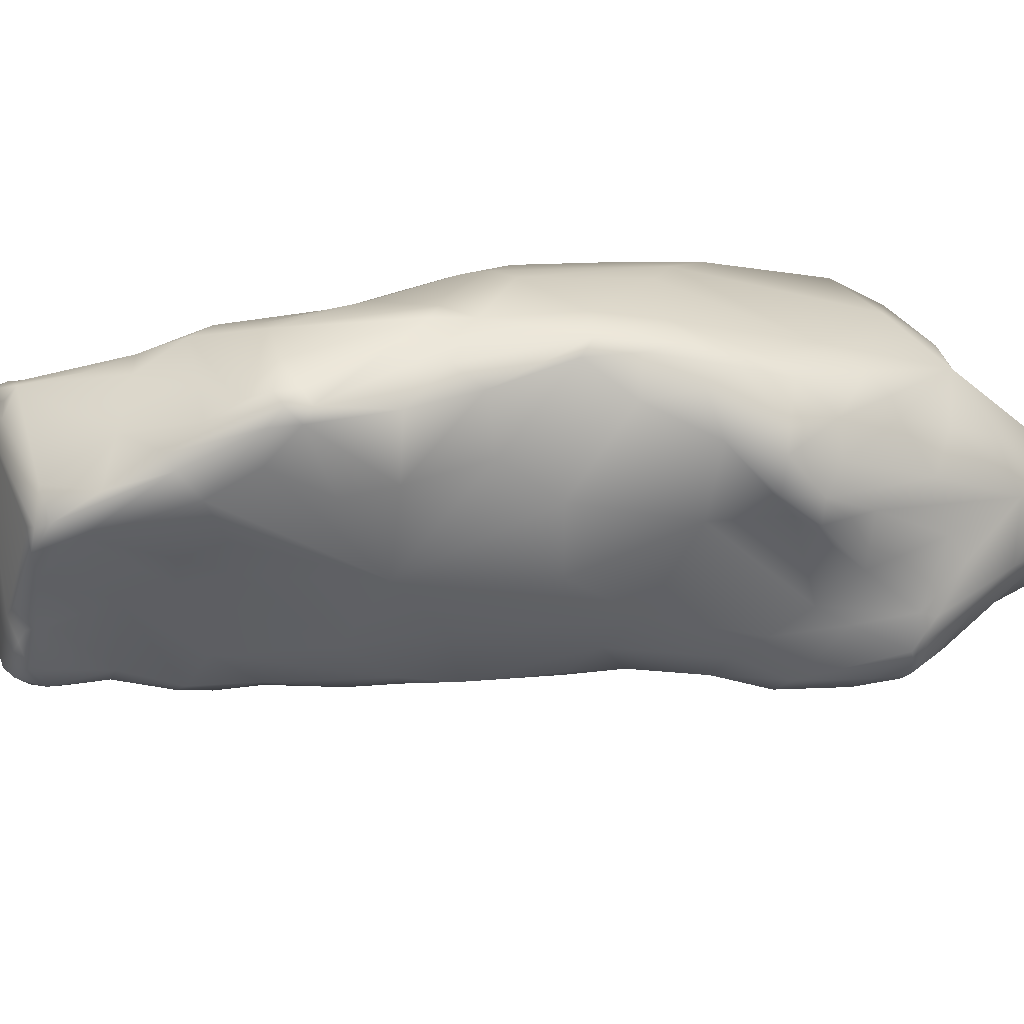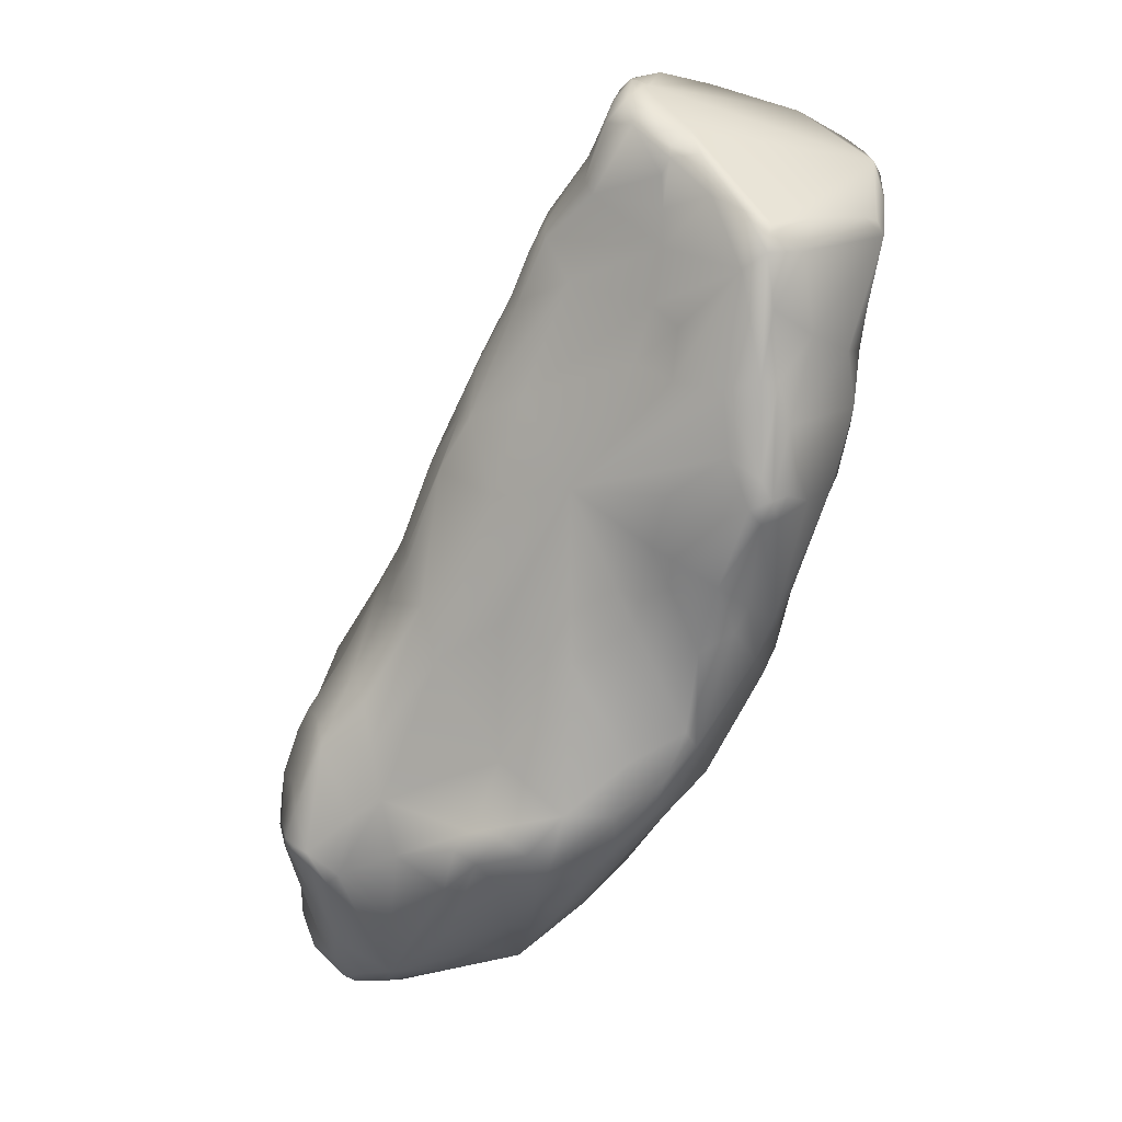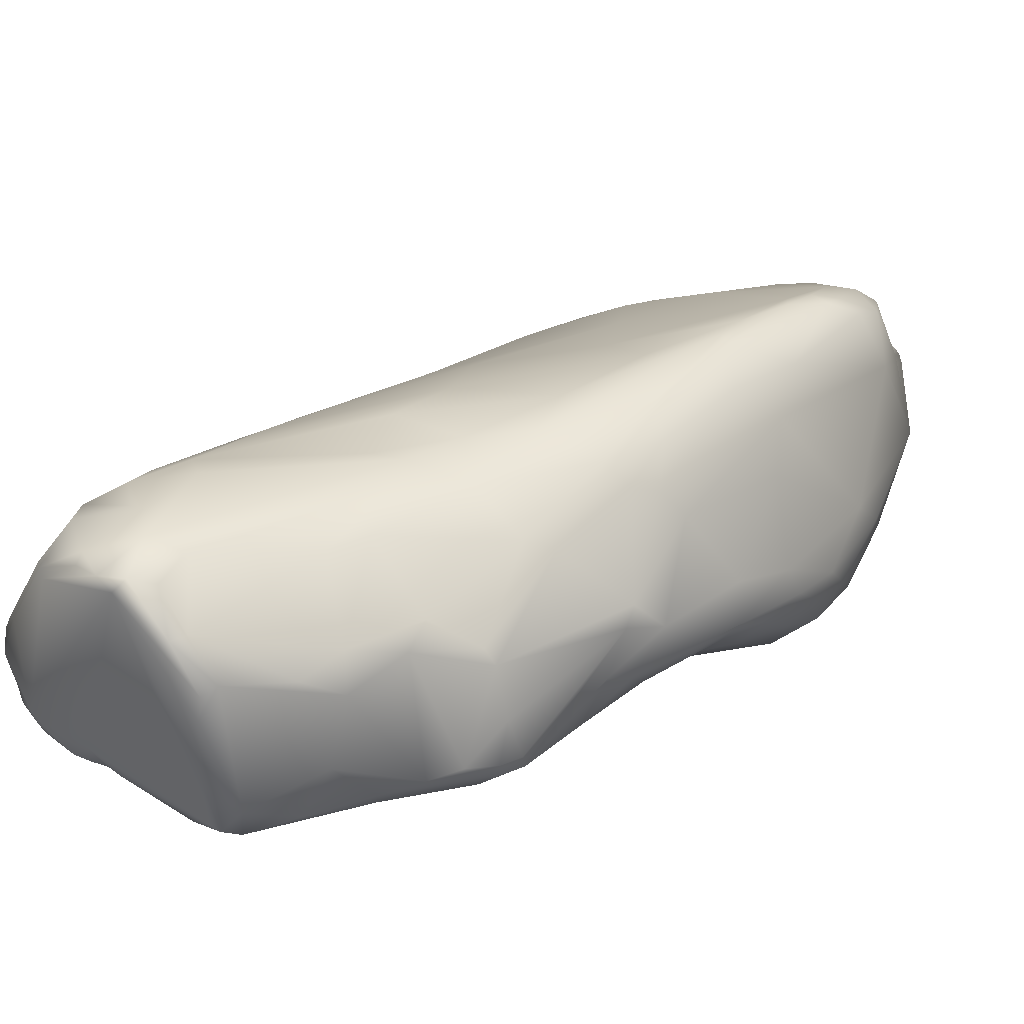
<metadata>
{"format":"obj","ext":"obj","renderer":"f3d","projection":"perspective","resolution":1024,"background":"white","views":[{"elev":-54.8,"azim":-62.7,"up":"+Z"},{"elev":3.4,"azim":-155.2,"up":"+Y"},{"elev":13.3,"azim":-102.3,"up":"+Z"}]}
</metadata>
<code>
o larm
v -0.6676 3.815 -0.1307
v -0.2812 3.391 -0.1454
v -0.5113 3.67 -0.2395
v 0.9729 -1.2 1.617
v -0.003078 -2.47 1.936
v 1.398 -2.163 1.79
v -0.07217 2.571 0.4911
v 0.4796 2.399 0.02915
v -0.1398 3.113 0.06456
v -1.017 1.229 1.247
v -1.463 2.914 1.041
v -1.623 1.509 1.062
v -1.781 2.894 1.002
v -2.436 0.5761 -1.411
v -2.515 0.446 -1.336
v -2.623 0.6443 -1.352
v -2.77 0.6378 -0.8626
v -2.828 0.747 -0.3937
v -2.779 0.9889 -1.23
v -2.071 -0.1127 -1.179
v -2.081 -0.5282 -0.803
v -2.193 -0.3087 -0.7503
v -2.307 0.1494 0.3637
v -2.252 -0.5047 -0.1373
v -1.983 -0.5305 0.7626
v -2.064 0.7559 0.8627
v -2.466 1.649 0.597
v -2.309 0.4189 0.4571
v -1.296 -2.117 -0.183
v -1.155 -2.275 -0.4344
v -0.7661 -2.695 -0.3673
v -0.5459 -2.222 -1.051
v -0.3415 -2.714 -0.9065
v -0.9165 -2.243 -0.7864
v 3.247 -3.152 0.8471
v 3.129 -2.76 1.158
v 3.21 -3.207 0.9257
v 3.299 -2.884 0.6027
v 3.281 -2.695 0.5526
v 3.193 -2.172 0.995
v 2.459 -3.002 1.517
v 3.09 -2.196 1.216
v 2.497 -1.922 1.514
v 3.14 -3.405 0.9205
v 2.353 -2.11 -0.9454
v 2.09 -1.487 -0.9175
v 2.47 -1.47 -0.4417
v -2.282 -0.4346 -0.3207
v -2.631 0.4914 -1.217
v -2.264 1.582 -1.567
v -2.281 1.023 -1.494
v -2.556 0.827 -1.443
v -1.696 0.6802 -1.412
v -0.7379 0.7318 -1.334
v -1.497 0.2263 -1.273
v 0.4392 0.254 1.37
v -0.2969 -0.7719 1.63
v -1.578 -1.448 -0.6738
v -1.217 -0.4964 -1.008
v -1.101 -1.733 -0.8622
v 2.921 -2.664 -0.2548
v 2.816 -2.861 -0.3373
v 2.494 -2.528 -0.9076
v 2.399 -2.644 -1.008
v 2.386 -2.789 -0.9554
v -1.621 -1.596 -0.5372
v -1.796 -0.7106 -0.9282
v -1.656 -1.574 -0.1584
v 0.1128 -2.738 1.948
v 0.6407 -3.072 1.934
v 0.3623 -2.429 -1.083
v 0.08458 -2.429 -1.139
v -1.566 0.7435 1.148
v -1.786 1.263 1.035
v -0.1639 -2.433 1.909
v -0.4814 -1.893 1.836
v -0.8245 -1.699 1.706
v 0.001646 -2.854 1.882
v -2.908 2.734 -1.407
v -2.909 3.039 -1.139
v -2.684 2.882 -1.634
v -2.688 2.966 -1.567
v -2.947 3.658 0.3843
v -2.997 1.948 -0.1468
v -2.867 1.297 0.01702
v -2.241 1.549 0.8227
v -2.553 2.016 0.5121
v -2.246 1.874 0.8058
v -2.976 3.55 0.492
v -3.159 3.267 0.04548
v -2.997 3.322 0.4417
v -2.64 3.381 0.7252
v -2.823 3.759 0.488
v -2.539 3.84 0.6111
v -2.629 3.897 0.5255
v -2.252 4.134 0.341
v -1.863 3.887 0.6973
v -2.33 3.357 0.855
v -2.207 3.451 0.8635
v -1.588 4.352 -0.1513
v -1.332 4.249 -0.9815
v -2.2 4.147 0.4152
v -1.492 4.375 -0.1472
v -2.067 4.155 0.4291
v -2.684 2.716 -1.67
v -2.469 2.576 -1.698
v -2.581 1.652 -1.524
v -2.458 3.072 -1.615
v -1.972 3.59 -1.368
v 0.4433 1.344 -0.9534
v 0.105 0.645 -1.153
v -0.1809 1.551 -1.121
v -1.705 3.667 -1.379
v -1.797 3.828 -1.179
v -1.61 3.803 -1.352
v -1.522 3.929 -1.316
v -1.349 3.863 -1.384
v -1.619 3.423 -1.385
v -0.9086 3.298 -1.237
v -0.6347 2.553 -1.149
v -1.632 2.811 -1.382
v -0.3825 2.949 -1.069
v -1.048 3.906 -1.266
v -1.047 4.106 -1.119
v -0.9248 3.808 -1.164
v -1.354 -1.909 -0.6183
v -1.255 4.412 -0.3111
v -1.151 4.31 -0.9324
v -1.213 4.303 -0.9532
v -1.1 4.336 -0.841
v -0.8233 4.086 -0.5251
v -0.9446 4.273 -0.6108
v -0.9747 4.345 -0.5413
v -1.033 4.385 -0.5995
v -1.233 4.118 -1.225
v -1.274 4.186 -1.128
v -1.033 4.253 -0.8988
v -0.9803 4.188 -0.8488
v 0.9093 -3.444 1.856
v 1.164 -3.123 1.889
v -0.6248 3.827 -0.4161
v -0.7188 3.886 -0.609
v -2.969 1.453 -0.2037
v -2.767 1.289 -1.314
v -1.26 -2.004 0.6318
v -0.361 -3.079 0.1033
v -1.06 -2.09 1.084
v 0.0777 -3.183 1.766
v 0.3132 -3.531 1.239
v 0.5194 -3.509 1.708
v 0.2012 -3.03 1.89
v -0.7438 -2.299 1.486
v -1.151 -1.651 1.376
v -1.487 -0.8348 1.334
v -1.905 -0.3379 0.9706
v -1.706 -0.8817 1.078
v -1.922 -0.8009 0.7065
v -0.7136 -1.66 1.76
v -1.666 0.1939 1.193
v -0.7852 -0.9698 1.623
v -0.5819 0.6504 1.372
v 0.3277 1.807 0.9908
v -0.8711 2.24 1.141
v 1.061 0.5055 1.205
v 0.6702 -3.93 0.5385
v 0.3927 -3.454 -0.2984
v 0.8058 -3.773 -0.09431
v -0.04187 -3.358 -0.09233
v 0.2015 -3.465 -0.2193
v -0.1735 -2.618 -1.032
v 1.263 -4.055 0.1841
v 1.73 -4.059 -0.1372
v 1.465 -3.421 -0.6223
v 1.771 -3.463 -0.6488
v 1.963 -3.06 -0.9672
v 2.227 -3.753 -0.362
v 2.111 -4.142 0.007539
v 1.829 -2.957 -0.9979
v 1.646 -2.394 -1.05
v 2.113 -2.755 -1.092
v 2.273 -2.712 -1.063
v 2.102 -2.905 -1.047
v 1.456 -0.3754 -0.694
v 1.123 0.0477 -0.8621
v 1.21 0.1092 -0.775
v 1.088 0.9215 -0.5046
v 0.5829 1.385 -0.8626
v 1.108 1.201 -0.194
v 1.861 -0.3145 -0.1319
v 1.471 0.1801 -0.3659
v 1.882 0.1486 0.4073
v 0.7992 1.463 0.8896
v 1.071 0.8006 1.079
v 1.317 0.7791 0.8884
v 1.429 0.6468 0.05906
v 1.134 1.31 0.4062
v 1.414 0.8761 0.483
v 0.9857 -3.672 1.73
v 2.197 -3.537 1.519
v 2.466 -4.354 0.4462
v 2.418 -4.428 0.9198
v 2.208 -4.414 0.9122
v 2.532 -4.372 0.888
v 2.445 -4.366 1.02
v 2.018 -4.262 0.271
v 2.509 -3.815 -0.149
v 2.864 -4 0.3003
v 2.441 -4.018 -0.01888
v 2.633 -4.295 0.4541
v 2.689 -4.273 0.542
v 2.891 -4.031 0.3976
v 2.752 -4.096 0.9458
v 2.625 -4.07 1.147
v 1.821 -1.789 1.68
v 1.719 -1.455 1.651
v 3.181 -1.914 0.9597
v 3.128 -1.716 0.809
v 2.996 -1.391 0.9569
v 1.349 0.4929 1.12
v 1.904 -0.5589 1.371
v 2.148 -0.7516 1.332
v 2.761 -0.9763 0.6367
v 2.929 -1.47 0.5025
v 2.359 -0.9487 0.08091
v 2.669 -0.8535 0.89
v 2.609 -0.7298 0.7432
v 2.235 -0.2968 0.5386
v 2.961 -1.291 0.7711
v 2.583 -1.615 1.438
v 2.982 -1.702 1.205
v 2.836 -1.365 1.153
v 3.04 -2.403 -0.01641
v 2.98 -1.935 0.105
v 2.691 -3.831 1.217
v 2.176 -3.84 1.419
v 2.439 -3.986 1.286
v 2.943 -3.315 0.1681
v 3.031 -3.693 0.3602
v 1.73 -1.055 -0.8681
v 1.943 -1.736 -1.09
v 1.55 -1.317 -0.978
v 2.139 -0.9488 -0.3244
v 0.9337 -0.3867 -0.9827
v 0.008522 -0.4927 -1.163
v -0.6611 -0.8351 -1.142
v 2.766 -2.115 -0.4187
v 1.189 -2.721 -1.024
v 1.326 -2.205 -1.049
v 0.07997 -1.756 -1.083
v 0.1683 -2.97 -0.8988
v 0.3205 -2.732 -1.073
v 0.8922 -3.536 -0.5715
v -0.5166 -2.885 -0.5359
v -0.1085 -3.079 -0.6966
v -1.248 -0.1387 1.394
v -0.7639 2.408 1.066
v -1.673 3.43 0.9297
v -1.663 3.785 0.7659
v -1.139 3.995 0.1867
v -1.524 4.087 0.3543
v 0.6496 1.973 -0.2839
v 0.4202 1.842 -0.8311
v 0.2098 2.809 -0.1859
v -0.06279 2.399 -0.9742
v -0.3547 3.081 -1.015
v -0.1433 2.837 -0.9316
v 0.07855 2.473 -0.8163
v -0.1885 3.22 -0.6151
v -0.7453 3.506 0.3236
v 1.048 1.521 0.3043
v 0.9678 1.412 0.6383
v 0.8772 1.74 0.3597
v 0.04263 2.137 0.9169
v -2.765 3.071 0.6087
v -2.124 -0.8004 -0.3698
v -1.882 -1.029 0.4771
v -1.743 1.665 -1.44
v -1.809 2.12 -1.464
v -1.33 1.828 -1.295
v -1.515 2.324 -1.347
v -1.074 4.186 -0.1644
v 0.9752 1.662 0.1525
v 1.727 0.4385 0.6461
v -0.02325 2.078 0.9867
v -0.3736 2.308 0.9569
v 0.1155 2.881 -0.02263
v -0.1591 3.195 -0.04973
v -0.6196 3.696 -0.6806
v -0.4128 3.551 -0.3291
v -1.458 3.234 0.9669
v -1.21 3.513 0.6822
v -3.134 3.125 0.08092
v 0.7313 -3.02 -0.9258
v 0.5217 -2.604 -1.132
v 0.7512 -0.8743 -1.04
v 2.33 -3.321 -0.5947
v 1.445 -1.712 -1.038
v 2.233 -2.354 -1.1
v 2.853 -1.757 -0.01371
v 1.466 -3.941 1.071
v 0.8343 -3.821 1.234
v 3.069 -3.696 0.4561
v 2.718 -3.393 1.327
v 1.512 -2.911 1.84
v 3.146 -2.047 1.149
v 2.938 -1.368 1.043
v 2.229 -1.16 1.466
v 2.442 -0.5333 0.709
v 2.274 -4.312 1.103
v 2.534 -4.287 0.3467
v 2.22 -4.386 1.005
v 0.7676 0.8771 -0.9223
v -3.255 2.928 -0.2855
v -3.124 2.307 -0.3349
v -3.01 1.931 -0.4975
v -2.896 2.05 -1.114
v -1.251 4.428 -0.5221
v -1.435 4.076 -1.183
v -0.7956 3.442 -1.153
v -1.635 3.137 -1.384
v -1.702 3.564 -1.4
v -2.124 3.218 -1.51
v -2.702 1.658 -1.426
v -2.703 2.253 -1.553
v -3.221 3.057 -0.3762
v -2.831 0.841 -0.2495
v -3.174 3.07 -0.579
v -0.854 -2.537 -0.5831
v -2.727 0.6967 -1.24
f 1 2 3
f 4 5 6
f 7 8 9
f 10 11 12
f 12 11 13
f 14 15 16
f 17 18 19
f 20 21 22
f 20 22 15
f 23 24 25
f 26 27 28
f 29 30 31
f 32 33 34
f 35 36 37
f 38 39 40
f 41 42 43
f 35 37 44
f 45 46 47
f 48 49 15
f 50 51 52
f 14 51 53
f 54 55 53
f 56 57 4
f 58 59 60
f 61 62 63
f 64 62 65
f 58 66 67
f 54 59 55
f 66 29 68
f 69 70 5
f 32 71 72
f 73 74 26
f 75 76 77
f 75 77 78
f 79 80 81
f 82 80 83
f 27 84 85
f 27 86 87
f 74 88 86
f 89 90 91
f 83 90 89
f 89 92 93
f 94 95 93
f 83 93 96
f 97 94 98
f 97 98 99
f 100 101 96
f 96 95 102
f 103 100 104
f 105 106 107
f 79 81 105
f 82 108 81
f 106 105 108
f 82 109 108
f 110 111 112
f 113 114 115
f 116 117 115
f 118 117 119
f 120 121 122
f 123 124 125
f 58 60 126
f 103 127 100
f 128 129 130
f 131 132 133
f 133 134 127
f 124 135 128
f 101 129 136
f 124 128 137
f 132 138 134
f 139 140 70
f 131 141 142
f 143 144 19
f 145 146 147
f 148 149 150
f 148 150 151
f 152 153 147
f 154 155 156
f 157 153 156
f 154 158 159
f 154 159 155
f 160 57 161
f 162 163 164
f 165 166 167
f 165 168 169
f 32 72 170
f 165 167 171
f 172 173 174
f 172 175 176
f 172 176 177
f 178 179 180
f 180 181 182
f 183 184 185
f 186 187 188
f 189 190 191
f 192 193 194
f 190 183 185
f 186 188 190
f 195 196 197
f 198 199 140
f 200 201 202
f 203 204 201
f 200 202 205
f 206 207 208
f 200 209 201
f 210 209 211
f 212 213 203
f 6 214 215
f 216 217 218
f 38 62 61
f 219 220 221
f 222 223 224
f 225 218 226
f 227 222 224
f 222 228 223
f 217 228 218
f 229 230 231
f 39 61 232
f 40 233 216
f 38 40 35
f 223 228 233
f 234 44 37
f 235 236 199
f 237 238 206
f 206 238 207
f 239 240 241
f 239 189 242
f 243 184 183
f 239 241 243
f 54 244 245
f 246 232 63
f 178 180 175
f 247 248 178
f 178 175 174
f 32 249 71
f 250 251 252
f 253 33 254
f 29 31 146
f 5 57 76
f 255 158 160
f 152 77 153
f 154 77 158
f 152 148 78
f 152 149 148
f 74 92 88
f 12 13 74
f 163 256 11
f 98 13 257
f 99 257 258
f 259 103 260
f 261 262 263
f 262 110 264
f 261 188 262
f 120 122 264
f 265 264 122
f 265 266 264
f 267 264 266
f 268 266 265
f 1 9 2
f 1 269 9
f 7 9 269
f 196 270 271
f 272 273 192
f 8 273 272
f 88 92 274
f 275 68 276
f 23 155 28
f 126 66 58
f 30 66 126
f 30 29 66
f 106 277 50
f 277 278 279
f 106 278 277
f 278 280 279
f 280 106 121
f 278 106 280
f 279 280 112
f 112 120 110
f 120 264 110
f 280 121 120
f 28 155 26
f 18 48 24
f 276 68 145
f 274 92 89
f 131 133 281
f 1 131 281
f 188 261 282
f 283 271 192
f 270 8 272
f 8 282 263
f 270 282 8
f 284 273 285
f 271 272 192
f 271 270 272
f 162 193 192
f 162 164 193
f 273 162 192
f 273 284 162
f 8 263 286
f 287 286 263
f 9 286 287
f 286 9 8
f 7 269 256
f 265 288 268
f 269 1 259
f 3 263 289
f 2 287 263
f 2 9 287
f 263 266 268
f 266 263 267
f 187 110 262
f 187 262 188
f 262 264 267
f 263 282 261
f 263 262 267
f 284 163 162
f 284 256 163
f 258 290 291
f 260 258 259
f 258 97 99
f 257 290 258
f 257 99 98
f 290 257 11
f 257 13 11
f 285 7 256
f 284 285 256
f 11 161 163
f 161 11 10
f 13 92 74
f 274 87 88
f 75 78 69
f 153 77 154
f 158 76 160
f 26 159 73
f 274 292 87
f 10 255 161
f 146 168 165
f 168 31 253
f 146 31 168
f 29 146 145
f 293 251 294
f 252 251 293
f 293 294 247
f 71 248 247
f 248 249 295
f 71 249 248
f 174 175 172
f 176 182 296
f 206 176 296
f 179 248 297
f 178 248 179
f 206 296 62
f 175 180 182
f 63 64 298
f 64 180 298
f 64 181 180
f 240 239 46
f 296 65 62
f 84 87 292
f 63 232 61
f 245 249 32
f 249 244 295
f 245 244 249
f 295 244 54
f 243 241 297
f 4 57 5
f 183 189 239
f 189 183 190
f 47 242 299
f 191 224 189
f 114 82 83
f 241 240 297
f 300 301 165
f 301 235 198
f 300 235 301
f 235 199 198
f 238 237 302
f 302 237 38
f 236 234 303
f 199 303 41
f 199 236 303
f 35 302 38
f 41 43 304
f 233 228 217
f 42 41 36
f 42 36 305
f 234 36 303
f 36 40 305
f 35 40 36
f 229 43 42
f 230 42 305
f 230 229 42
f 218 305 216
f 305 306 230
f 218 306 305
f 305 40 216
f 216 233 217
f 40 39 233
f 237 62 38
f 233 39 232
f 232 246 233
f 246 299 233
f 47 299 246
f 43 214 304
f 214 229 215
f 43 229 214
f 221 220 307
f 231 306 221
f 223 242 224
f 231 221 307
f 219 164 220
f 230 306 231
f 306 218 225
f 226 228 222
f 226 222 227
f 219 306 225
f 219 221 306
f 283 308 227
f 225 308 283
f 226 308 225
f 226 227 308
f 225 283 219
f 226 218 228
f 299 242 223
f 220 215 307
f 229 307 215
f 233 299 223
f 304 214 6
f 213 44 234
f 212 44 213
f 36 41 303
f 44 212 211
f 234 236 213
f 203 213 204
f 309 236 235
f 236 204 213
f 309 204 236
f 302 44 211
f 238 211 207
f 238 302 211
f 203 211 212
f 210 211 203
f 207 209 310
f 211 209 207
f 209 200 310
f 203 209 210
f 201 209 203
f 208 207 310
f 200 177 310
f 177 205 172
f 200 205 177
f 205 171 172
f 171 202 165
f 205 202 171
f 201 311 202
f 311 204 309
f 201 204 311
f 300 309 235
f 202 300 165
f 300 311 309
f 202 311 300
f 140 41 304
f 140 199 41
f 140 139 198
f 282 196 195
f 270 196 282
f 197 227 191
f 195 191 190
f 197 191 195
f 188 282 195
f 188 195 190
f 185 186 190
f 194 193 219
f 219 193 164
f 194 283 192
f 271 197 196
f 271 283 197
f 283 194 219
f 220 164 4
f 56 4 164
f 227 224 191
f 242 46 239
f 242 47 46
f 185 184 312
f 312 110 187
f 187 185 312
f 187 186 185
f 184 243 312
f 243 111 312
f 111 295 54
f 243 295 111
f 312 111 110
f 243 183 239
f 297 295 243
f 248 295 297
f 45 47 246
f 63 45 246
f 237 206 62
f 45 63 298
f 65 181 64
f 182 181 65
f 177 208 310
f 177 176 208
f 176 175 182
f 178 173 247
f 174 173 178
f 173 293 247
f 293 172 252
f 173 172 293
f 172 167 252
f 171 167 172
f 170 251 250
f 251 72 294
f 170 72 251
f 254 170 250
f 170 33 32
f 254 33 170
f 254 168 253
f 169 168 254
f 252 166 250
f 167 166 252
f 313 314 292
f 169 166 165
f 166 254 250
f 169 254 166
f 164 163 56
f 163 161 56
f 161 57 56
f 161 255 160
f 255 10 73
f 73 159 255
f 155 159 26
f 159 158 255
f 156 153 154
f 156 25 157
f 156 155 25
f 147 153 157
f 276 147 157
f 147 276 145
f 151 70 69
f 70 151 139
f 5 75 69
f 139 150 198
f 151 150 139
f 150 301 198
f 301 149 165
f 150 149 301
f 147 149 152
f 149 146 165
f 147 146 149
f 29 145 68
f 314 315 84
f 84 315 143
f 315 144 143
f 315 316 144
f 74 73 12
f 290 256 291
f 269 291 256
f 259 291 269
f 259 258 291
f 285 273 7
f 141 3 289
f 3 131 1
f 141 131 3
f 289 268 288
f 268 289 263
f 142 289 288
f 142 141 289
f 70 140 304
f 6 70 304
f 17 48 18
f 26 86 27
f 132 142 125
f 142 132 131
f 137 138 124
f 134 138 137
f 137 130 134
f 137 128 130
f 138 125 124
f 138 132 125
f 136 128 135
f 136 129 128
f 134 133 132
f 127 134 317
f 281 127 103
f 281 133 127
f 281 103 259
f 317 130 101
f 134 130 317
f 130 129 101
f 317 101 100
f 127 317 100
f 136 318 101
f 318 135 116
f 136 135 318
f 34 60 32
f 126 60 34
f 319 288 265
f 142 288 125
f 125 319 123
f 125 288 319
f 123 119 117
f 319 119 123
f 122 319 265
f 119 319 122
f 121 119 122
f 119 320 118
f 121 320 119
f 135 123 117
f 135 124 123
f 135 117 116
f 115 117 113
f 321 117 118
f 113 117 321
f 318 114 101
f 116 114 318
f 115 114 116
f 109 114 113
f 280 120 112
f 112 111 54
f 279 112 54
f 109 82 114
f 321 109 113
f 321 322 109
f 322 320 121
f 320 321 118
f 322 321 320
f 322 108 109
f 106 322 121
f 108 322 106
f 108 105 81
f 107 106 50
f 52 107 50
f 107 323 324
f 52 323 107
f 323 16 144
f 52 16 323
f 105 324 79
f 79 324 316
f 107 324 105
f 260 97 258
f 104 97 260
f 103 104 260
f 102 100 96
f 104 100 102
f 102 97 104
f 94 97 102
f 102 95 94
f 98 94 92
f 98 92 13
f 101 83 96
f 114 83 101
f 96 93 95
f 89 93 83
f 93 92 94
f 90 83 325
f 91 90 292
f 91 292 274
f 89 91 274
f 86 26 74
f 86 88 87
f 87 84 27
f 85 84 143
f 143 18 326
f 83 327 325
f 83 80 327
f 81 80 82
f 327 80 79
f 313 325 327
f 90 325 313
f 313 292 90
f 79 313 327
f 79 316 313
f 324 323 316
f 314 84 292
f 323 144 316
f 313 315 314
f 313 316 315
f 277 54 50
f 277 279 54
f 78 77 152
f 77 76 158
f 5 76 75
f 151 78 148
f 69 78 151
f 12 73 10
f 160 76 57
f 294 71 247
f 72 71 294
f 208 176 206
f 5 70 6
f 55 67 20
f 67 59 58
f 55 59 67
f 67 21 20
f 21 66 275
f 67 66 21
f 182 65 296
f 180 240 298
f 240 179 297
f 180 179 240
f 298 46 45
f 240 46 298
f 63 62 64
f 60 245 32
f 245 59 54
f 60 59 245
f 14 55 20
f 53 55 14
f 54 51 50
f 53 51 54
f 52 51 14
f 224 242 189
f 16 52 14
f 15 14 20
f 35 44 302
f 234 37 36
f 4 6 215
f 38 61 39
f 215 220 4
f 229 231 307
f 34 328 126
f 328 33 253
f 34 33 328
f 31 328 253
f 328 30 126
f 31 30 328
f 28 27 85
f 85 326 28
f 326 85 143
f 326 23 28
f 18 23 326
f 18 24 23
f 25 155 23
f 276 157 24
f 25 24 157
f 275 276 24
f 275 24 48
f 15 22 48
f 22 275 48
f 22 21 275
f 66 68 275
f 19 18 143
f 144 16 329
f 19 144 329
f 19 329 17
f 16 15 49
f 16 49 329
f 17 49 48
f 329 49 17
f 256 290 11
f 273 8 7
f 1 281 259
f 197 283 227
f 3 2 263

</code>
